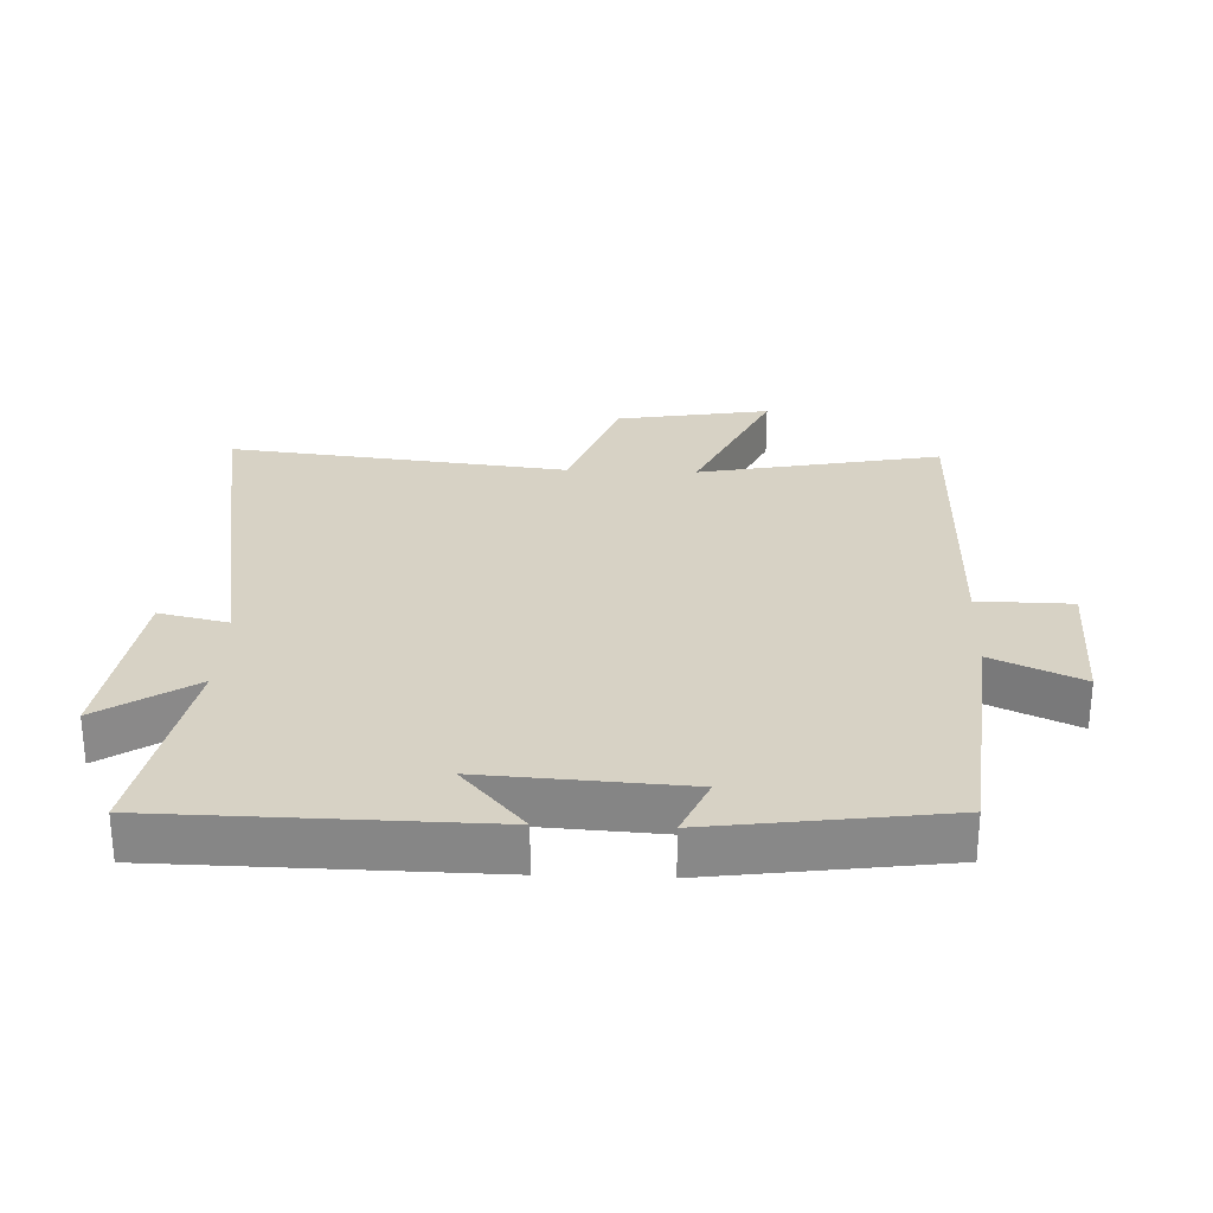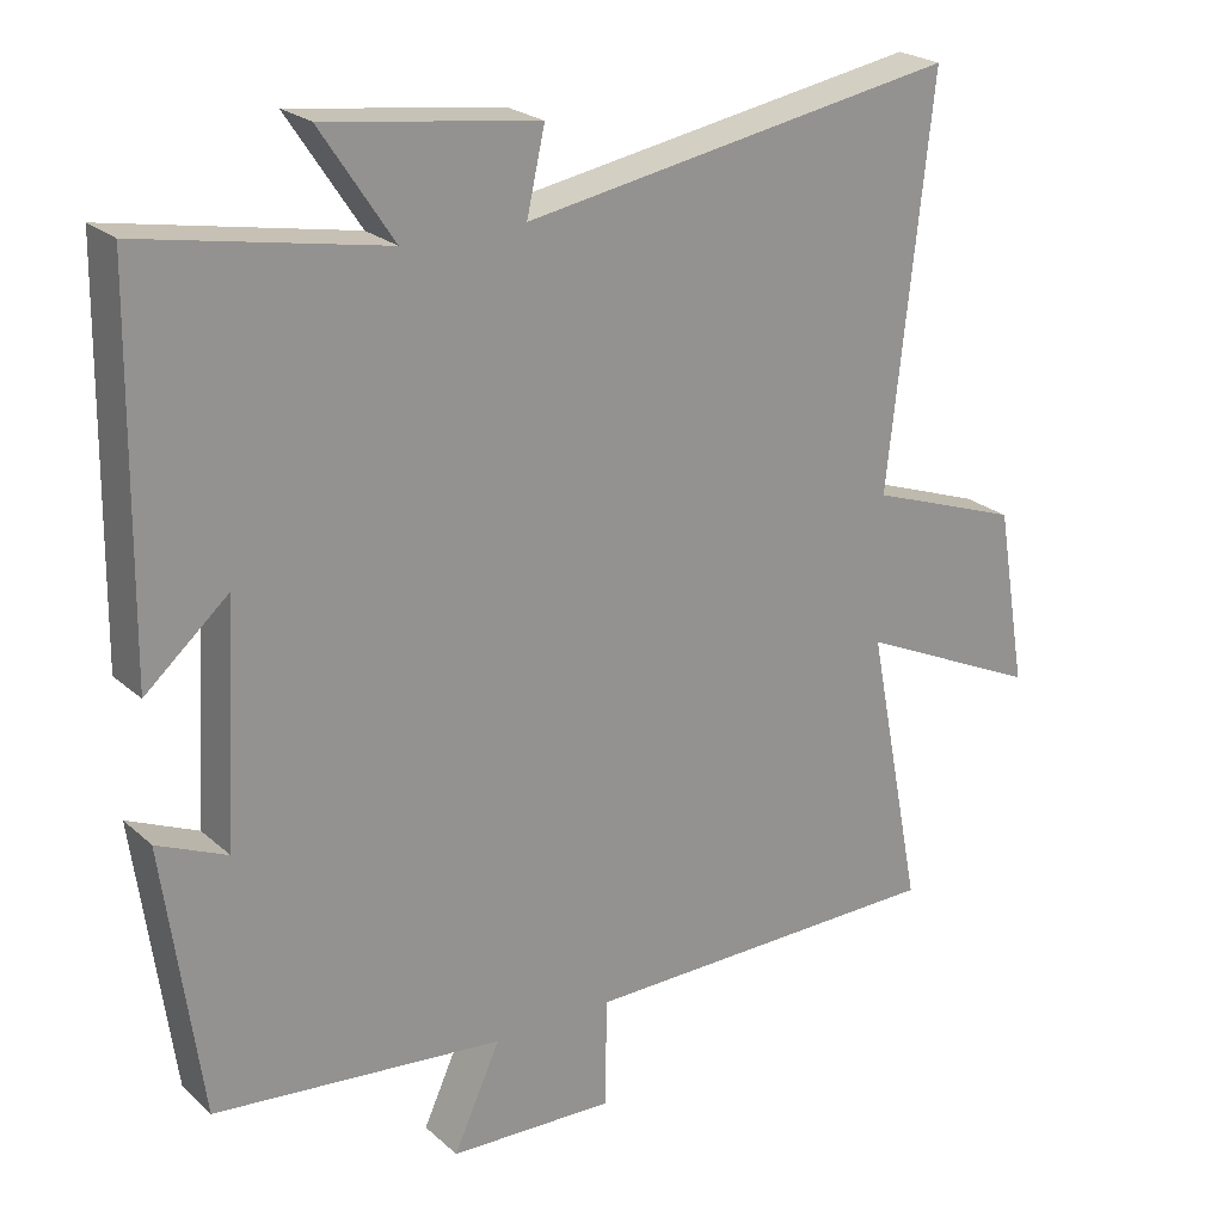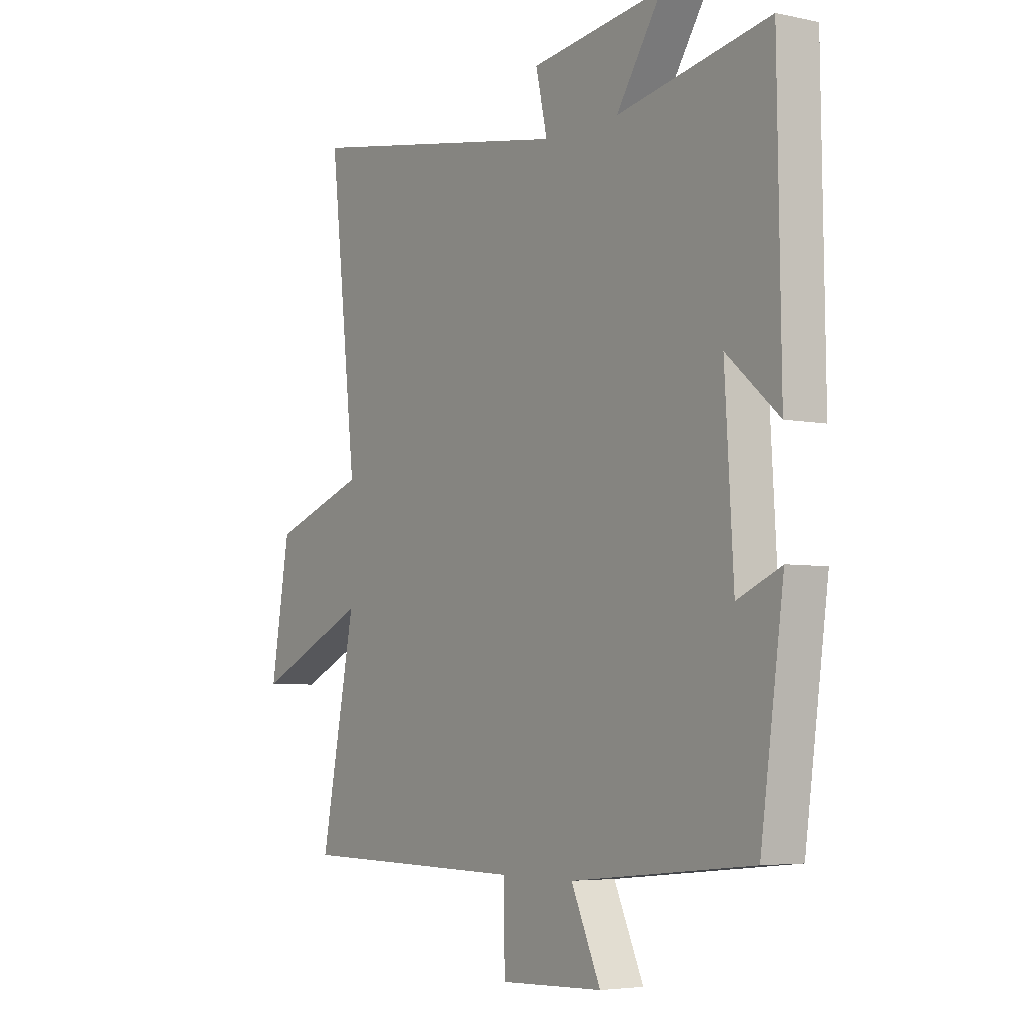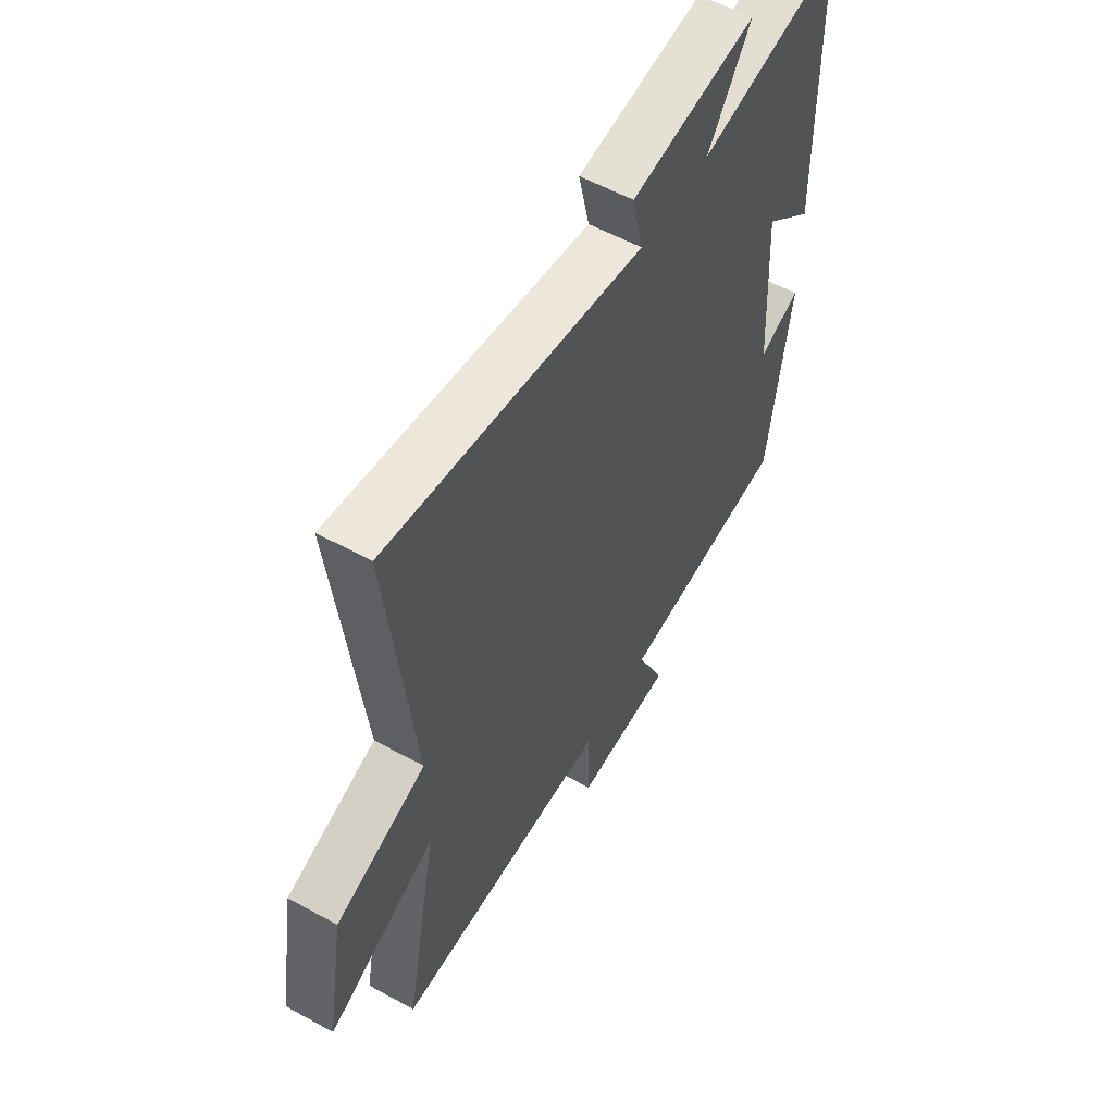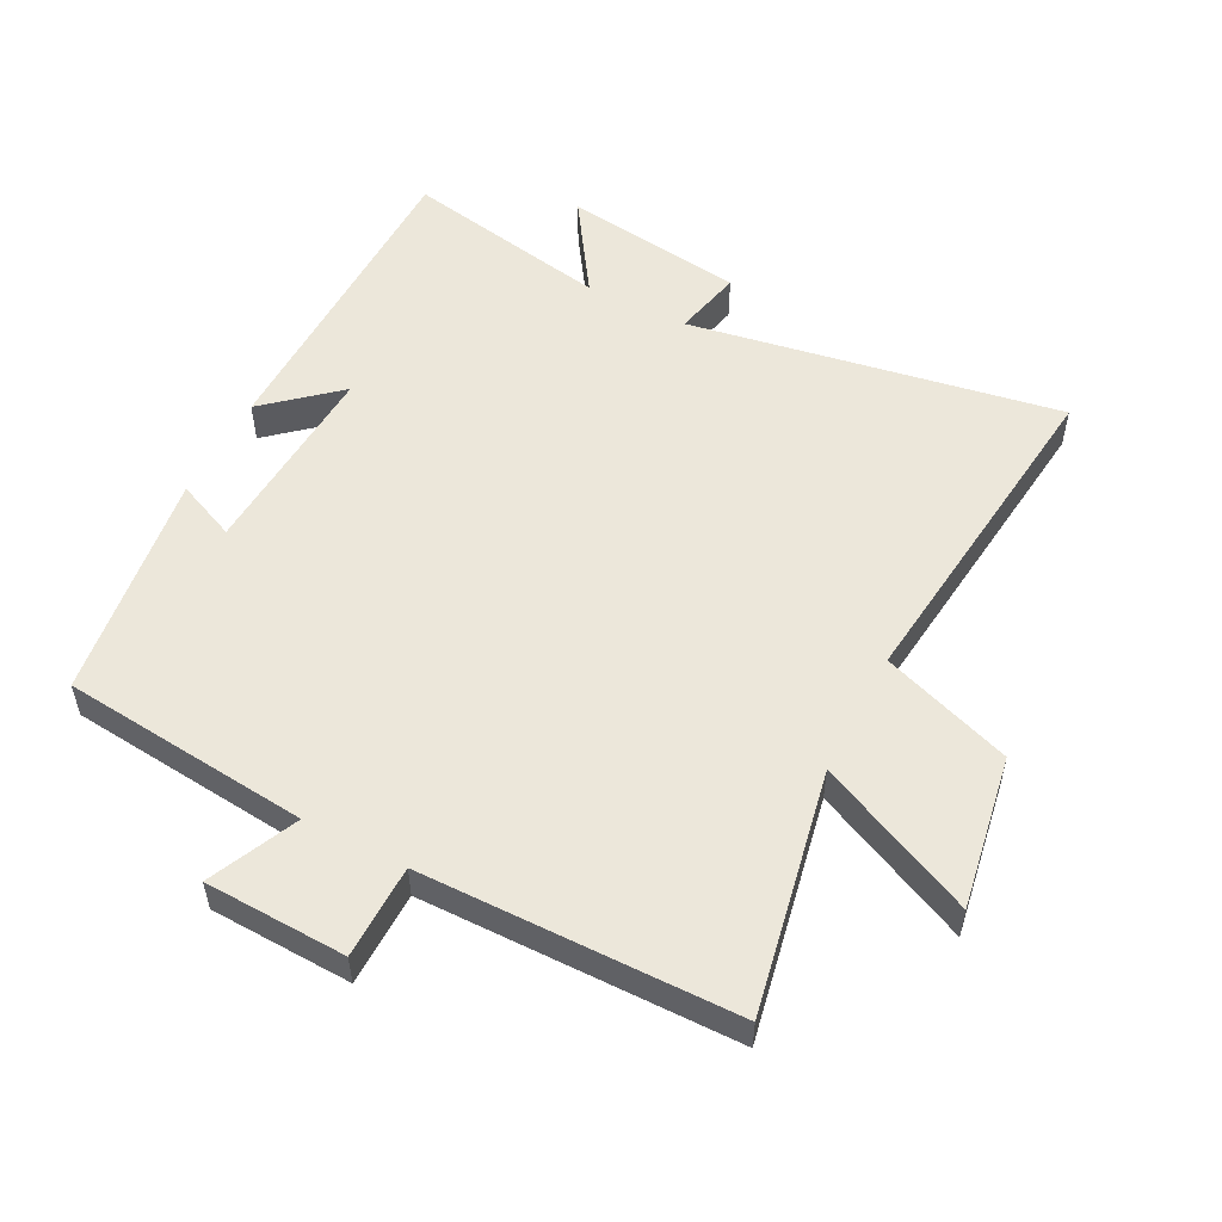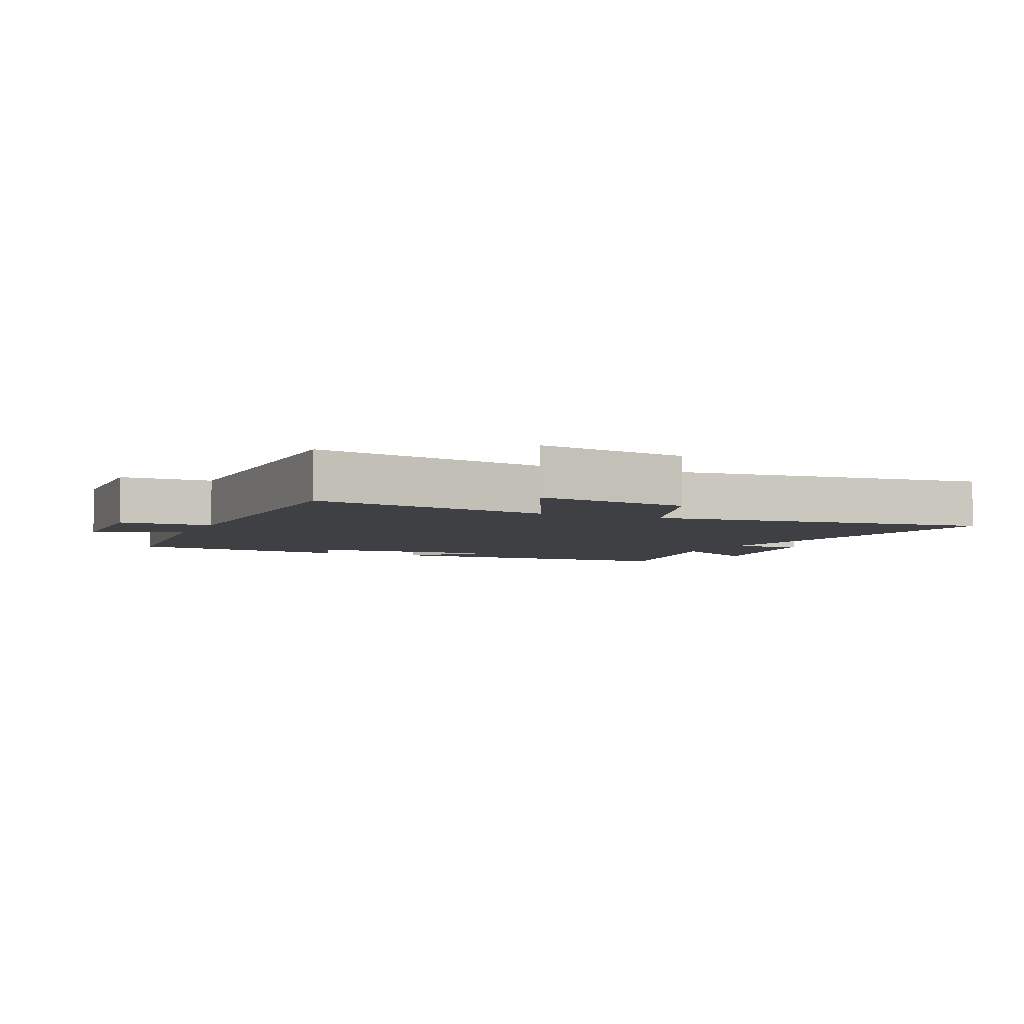
<metadata>
{"format":"obj","ext":"obj","renderer":"f3d","projection":"perspective","resolution":1024,"background":"white","views":[{"elev":27.5,"azim":92.3,"up":"+Y"},{"elev":23.2,"azim":145.3,"up":"+Z"},{"elev":-4.9,"azim":55.6,"up":"+Z"},{"elev":56.8,"azim":-60.1,"up":"+Z"},{"elev":53.6,"azim":-152.7,"up":"+Y"},{"elev":-4.7,"azim":-113.8,"up":"+Y"}]}
</metadata>
<code>
v 0.451 0.07 -0.462
v 0.069 0.07 -0.5
v 0.131 0.07 -0.636
v -0.087 0.07 -0.644
v -0.089 0.07 -0.5
v -0.573 0.07 -0.494
v -0.5 0.07 -0.121
v -0.741 0.07 -0.232
v -0.701 0.07 0.004
v -0.5 0.07 0.075
v -0.558 0.07 0.599
v 0.014 0.07 0.5
v -0.01 0.07 0.607
v 0.27 0.07 0.645
v 0.174 0.07 0.5
v 0.493 0.07 0.56
v 0.5 0.07 0.065
v 0.39 0.07 0.161
v 0.408 0.07 -0.147
v 0.5 0.07 -0.107
v 0.451 0 -0.462
v 0.069 0 -0.5
v 0.131 0 -0.636
v -0.087 0 -0.644
v -0.089 0 -0.5
v -0.573 0 -0.494
v -0.5 0 -0.121
v -0.741 0 -0.232
v -0.701 0 0.004
v -0.5 0 0.075
v -0.558 0 0.599
v 0.014 0 0.5
v -0.01 0 0.607
v 0.27 0 0.645
v 0.174 0 0.5
v 0.493 0 0.56
v 0.5 0 0.065
v 0.39 0 0.161
v 0.408 0 -0.147
v 0.5 0 -0.107
f 19 20 1 2
f 18 19 2
f 15 16 17 18
f 15 18 2
f 12 13 14 15
f 12 15 2
f 10 11 12 2
f 7 8 9 10
f 7 10 2 3
f 5 6 7
f 5 7 3
f 3 4 5
f 22 21 40 39
f 22 39 38
f 38 37 36 35
f 22 38 35
f 35 34 33 32
f 22 35 32
f 22 32 31 30
f 30 29 28 27
f 23 22 30 27
f 27 26 25
f 23 27 25
f 25 24 23
f 1 21 22 2
f 2 22 23 3
f 3 23 24 4
f 4 24 25 5
f 5 25 26 6
f 6 26 27 7
f 7 27 28 8
f 8 28 29 9
f 9 29 30 10
f 10 30 31 11
f 11 31 32 12
f 12 32 33 13
f 13 33 34 14
f 14 34 35 15
f 15 35 36 16
f 16 36 37 17
f 17 37 38 18
f 18 38 39 19
f 19 39 40 20
f 20 40 21 1

</code>
